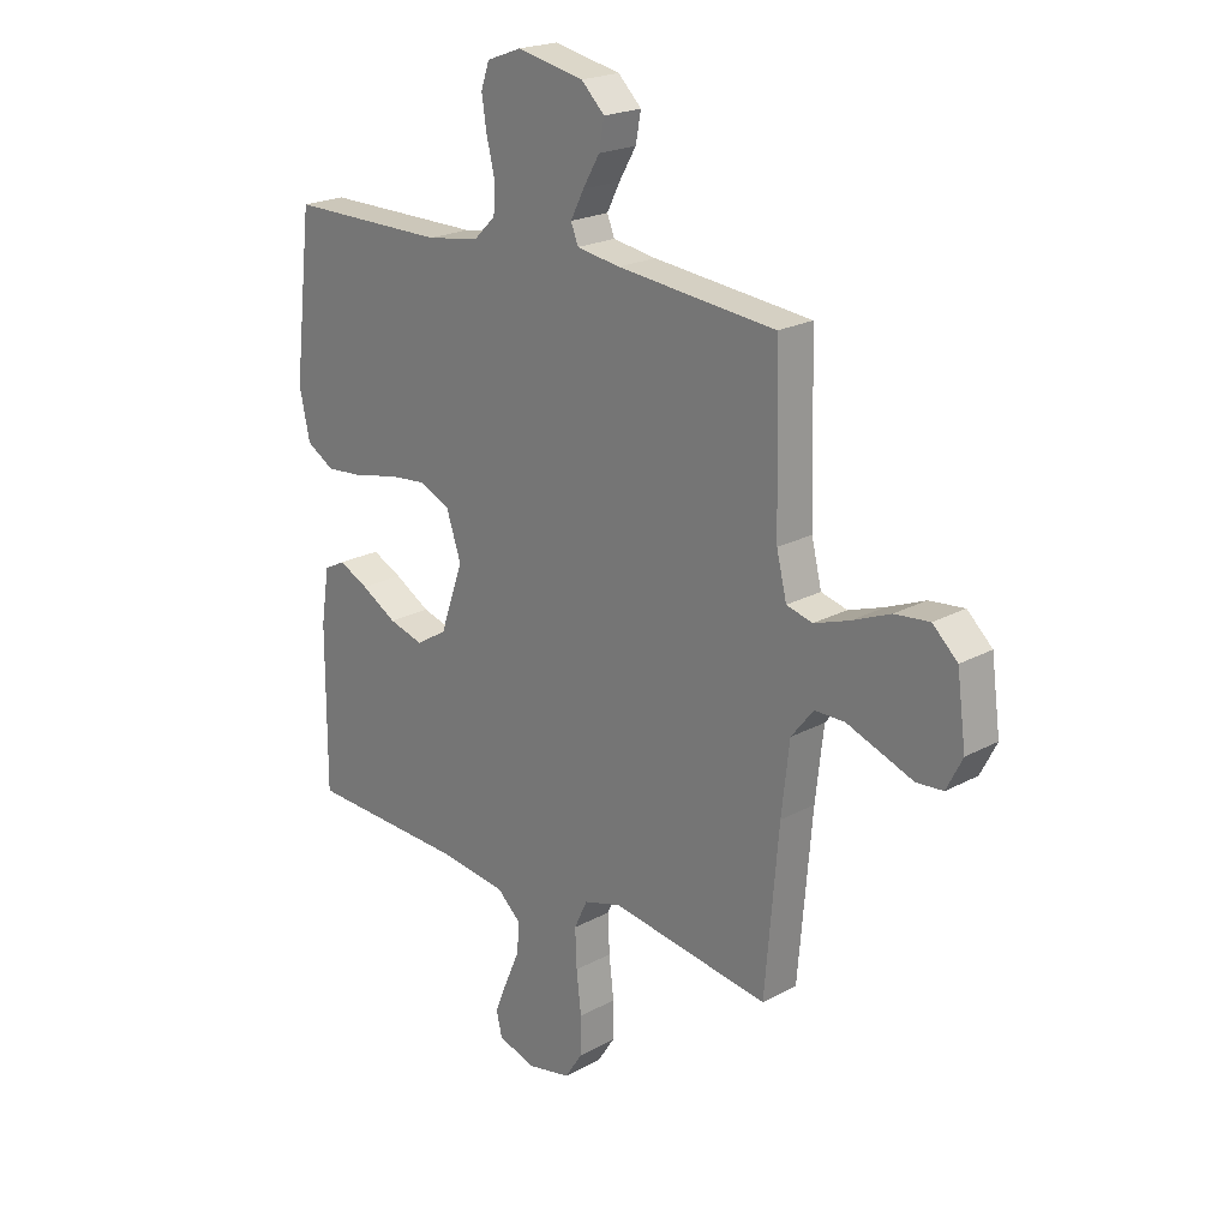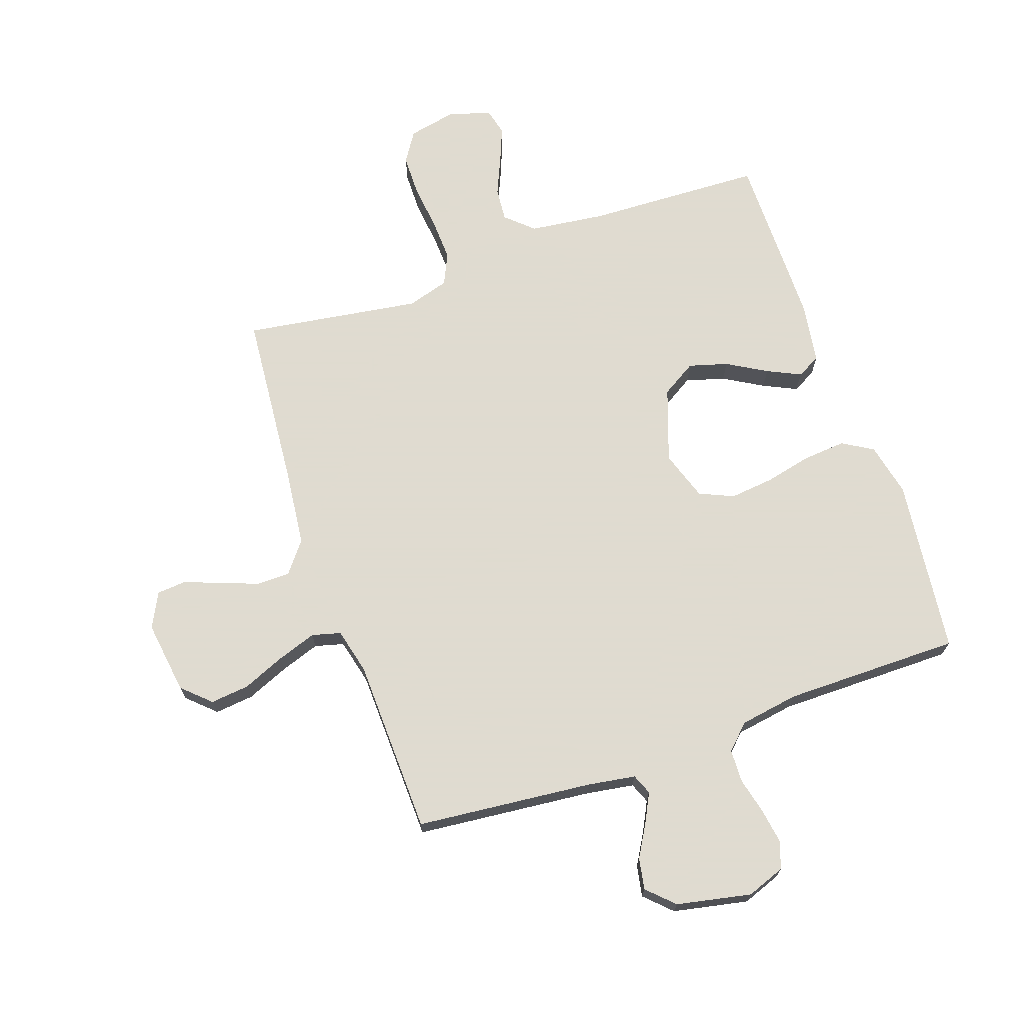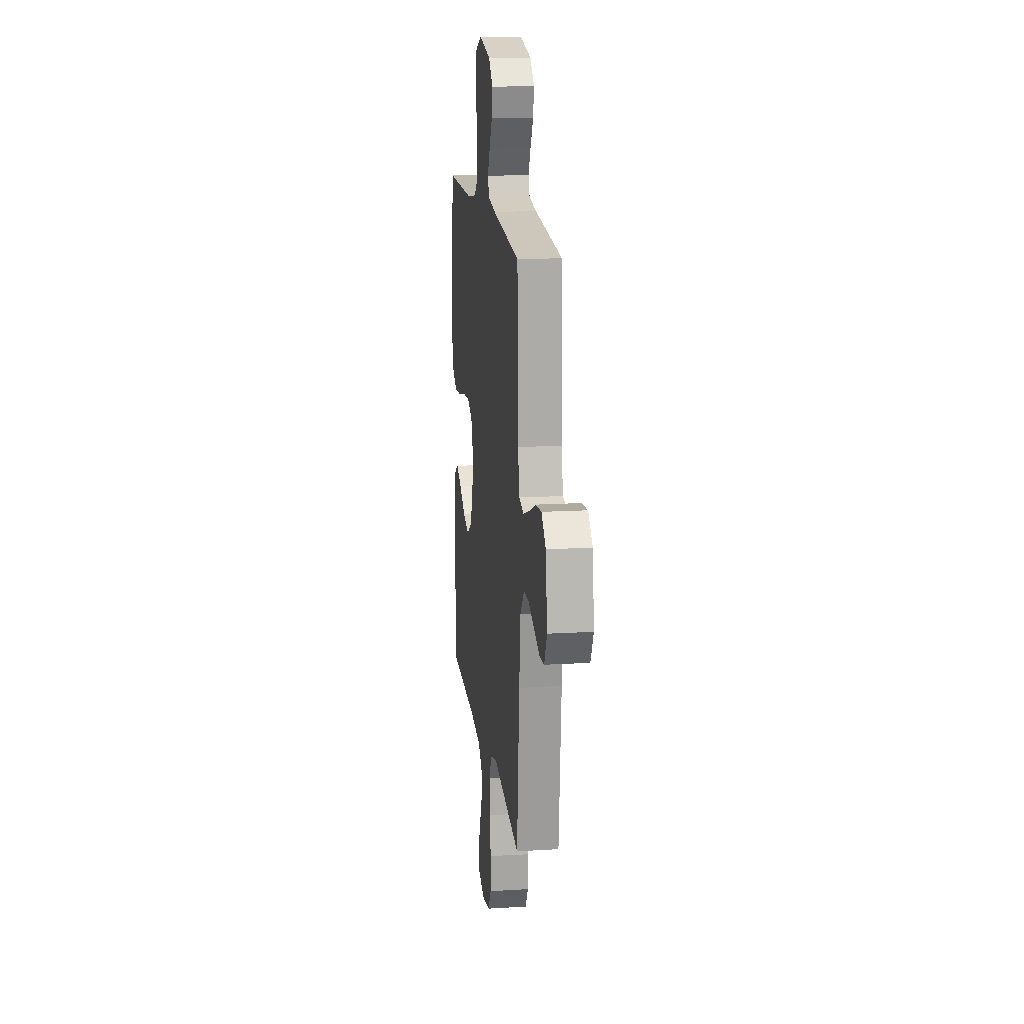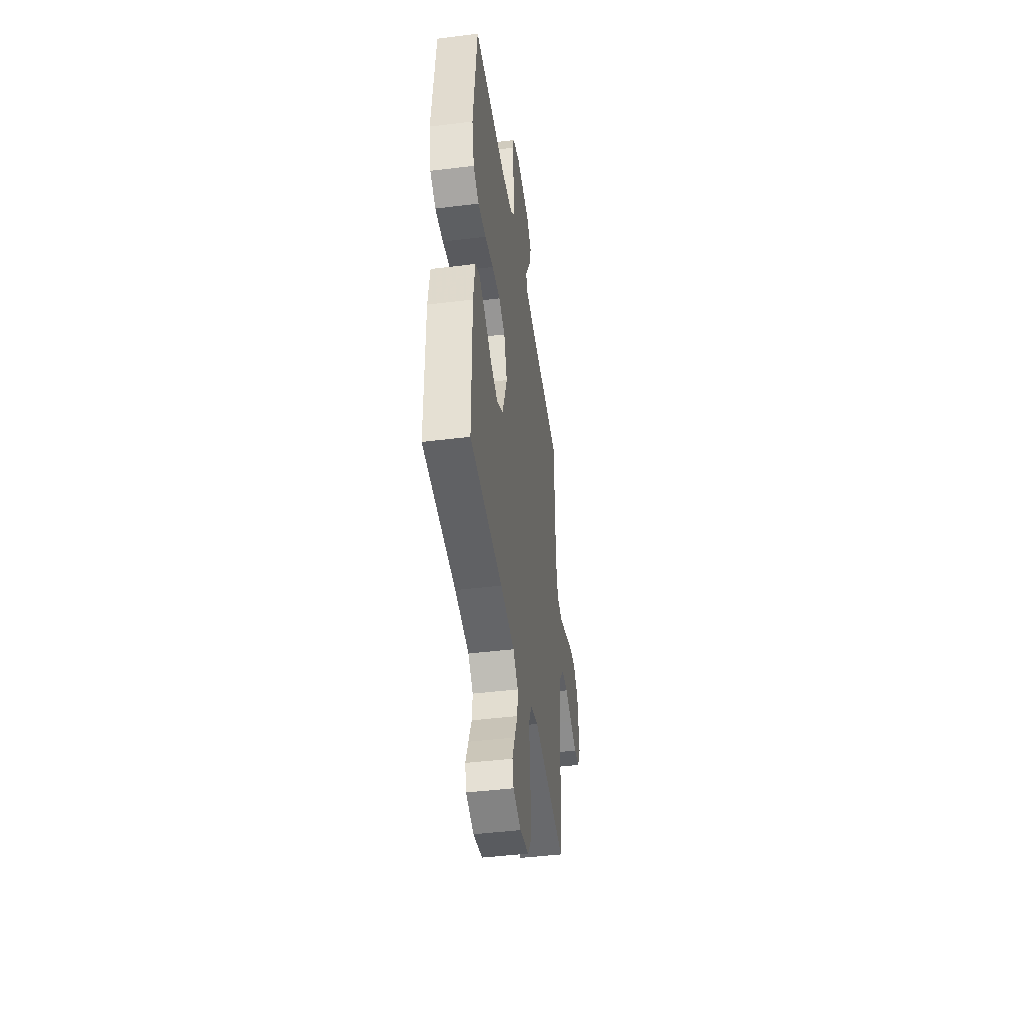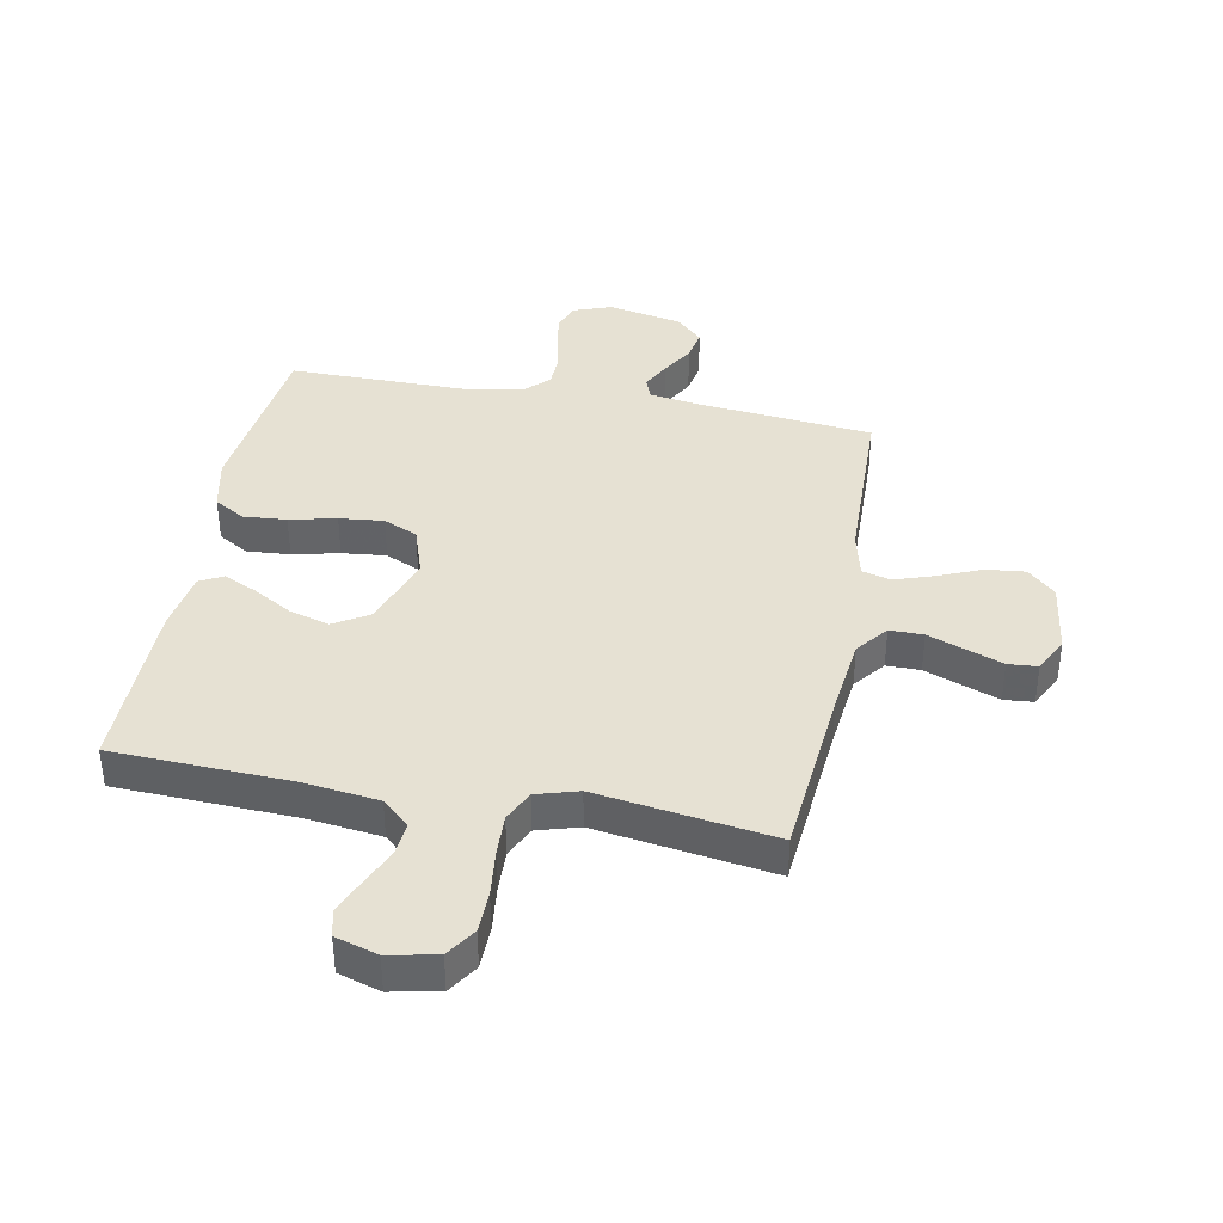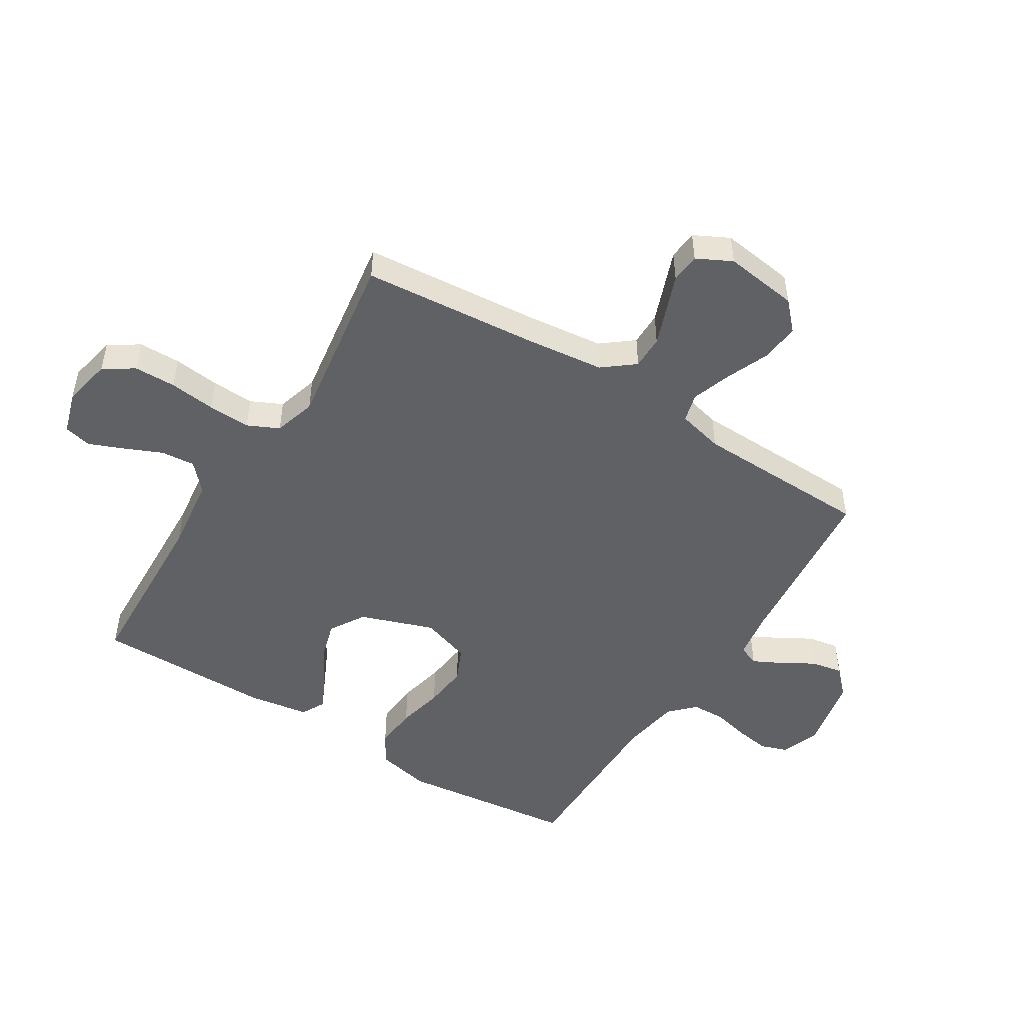
<metadata>
{"format":"obj","ext":"obj","renderer":"f3d","projection":"perspective","resolution":1024,"background":"white","views":[{"elev":21.4,"azim":-133.8,"up":"+Z"},{"elev":70.2,"azim":-19.2,"up":"+Y"},{"elev":15.7,"azim":-97.2,"up":"+Z"},{"elev":-44.5,"azim":98.2,"up":"+Z"},{"elev":38.7,"azim":-169.2,"up":"+Y"},{"elev":-49.3,"azim":-121.9,"up":"+Y"}]}
</metadata>
<code>
v -0.5 0.07 -0.5
v -0.526 0.07 -0.2
v -0.541 0.07 -0.069
v -0.583 0.07 -0.016
v -0.64 0.07 -0.016
v -0.704 0.07 -0.04
v -0.765 0.07 -0.063
v -0.815 0.07 -0.059
v -0.845 0.07 0
v -0.828 0.07 0.125
v -0.781 0.07 0.169
v -0.715 0.07 0.162
v -0.643 0.07 0.132
v -0.576 0.07 0.109
v -0.527 0.07 0.122
v -0.508 0.07 0.2
v -0.5 0.07 0.5
v -0.2 0.07 0.53
v -0.118 0.07 0.543
v -0.104 0.07 0.578
v -0.129 0.07 0.627
v -0.161 0.07 0.682
v -0.171 0.07 0.735
v -0.127 0.07 0.778
v 0 0.07 0.804
v 0.065 0.07 0.78
v 0.081 0.07 0.734
v 0.072 0.07 0.675
v 0.057 0.07 0.613
v 0.059 0.07 0.556
v 0.1 0.07 0.516
v 0.2 0.07 0.5
v 0.5 0.07 0.5
v 0.535 0.07 0.2
v 0.515 0.07 0.109
v 0.463 0.07 0.078
v 0.39 0.07 0.084
v 0.311 0.07 0.102
v 0.236 0.07 0.11
v 0.178 0.07 0.084
v 0.15 0.07 0
v 0.194 0.07 -0.125
v 0.253 0.07 -0.161
v 0.319 0.07 -0.142
v 0.386 0.07 -0.103
v 0.443 0.07 -0.076
v 0.483 0.07 -0.097
v 0.499 0.07 -0.2
v 0.5 0.07 -0.5
v 0.2 0.07 -0.512
v 0.072 0.07 -0.528
v 0.026 0.07 -0.57
v 0.031 0.07 -0.627
v 0.059 0.07 -0.691
v 0.083 0.07 -0.75
v 0.072 0.07 -0.796
v 0 0.07 -0.818
v -0.082 0.07 -0.801
v -0.115 0.07 -0.75
v -0.116 0.07 -0.679
v -0.107 0.07 -0.601
v -0.104 0.07 -0.529
v -0.129 0.07 -0.476
v -0.2 0.07 -0.455
v -0.5 0 -0.5
v -0.526 0 -0.2
v -0.541 0 -0.069
v -0.583 0 -0.016
v -0.64 0 -0.016
v -0.704 0 -0.04
v -0.765 0 -0.063
v -0.815 0 -0.059
v -0.845 0 0
v -0.828 0 0.125
v -0.781 0 0.169
v -0.715 0 0.162
v -0.643 0 0.132
v -0.576 0 0.109
v -0.527 0 0.122
v -0.508 0 0.2
v -0.5 0 0.5
v -0.2 0 0.53
v -0.118 0 0.543
v -0.104 0 0.578
v -0.129 0 0.627
v -0.161 0 0.682
v -0.171 0 0.735
v -0.127 0 0.778
v 0 0 0.804
v 0.065 0 0.78
v 0.081 0 0.734
v 0.072 0 0.675
v 0.057 0 0.613
v 0.059 0 0.556
v 0.1 0 0.516
v 0.2 0 0.5
v 0.5 0 0.5
v 0.535 0 0.2
v 0.515 0 0.109
v 0.463 0 0.078
v 0.39 0 0.084
v 0.311 0 0.102
v 0.236 0 0.11
v 0.178 0 0.084
v 0.15 0 0
v 0.194 0 -0.125
v 0.253 0 -0.161
v 0.319 0 -0.142
v 0.386 0 -0.103
v 0.443 0 -0.076
v 0.483 0 -0.097
v 0.499 0 -0.2
v 0.5 0 -0.5
v 0.2 0 -0.512
v 0.072 0 -0.528
v 0.026 0 -0.57
v 0.031 0 -0.627
v 0.059 0 -0.691
v 0.083 0 -0.75
v 0.072 0 -0.796
v 0 0 -0.818
v -0.082 0 -0.801
v -0.115 0 -0.75
v -0.116 0 -0.679
v -0.107 0 -0.601
v -0.104 0 -0.529
v -0.129 0 -0.476
v -0.2 0 -0.455
f 58 59 60 61
f 58 61 62
f 57 58 62
f 56 57 62
f 53 54 55 56
f 53 56 62 63
f 47 48 49 50
f 47 50 51
f 44 45 46 47
f 43 44 47 51
f 42 43 51 52
f 35 36 37 38
f 35 38 39
f 32 33 34 35
f 31 32 35 39
f 30 31 39 40
f 26 27 28 29
f 24 25 26 29
f 24 29 30
f 21 22 23 24
f 20 21 24 30
f 19 20 30 40
f 16 17 18
f 15 16 18 19
f 10 11 12 13
f 10 13 14
f 9 10 14
f 6 7 8 9
f 5 6 9 14
f 4 5 14 15
f 64 1 2
f 63 64 2 3
f 52 53 63 3
f 41 42 52 3
f 15 19 40 41
f 3 4 15 41
f 125 124 123 122
f 126 125 122
f 126 122 121
f 126 121 120
f 120 119 118 117
f 127 126 120 117
f 114 113 112 111
f 115 114 111
f 111 110 109 108
f 115 111 108 107
f 116 115 107 106
f 102 101 100 99
f 103 102 99
f 99 98 97 96
f 103 99 96 95
f 104 103 95 94
f 93 92 91 90
f 93 90 89 88
f 94 93 88
f 88 87 86 85
f 94 88 85 84
f 104 94 84 83
f 82 81 80
f 83 82 80 79
f 77 76 75 74
f 78 77 74
f 78 74 73
f 73 72 71 70
f 78 73 70 69
f 79 78 69 68
f 66 65 128
f 67 66 128 127
f 67 127 117 116
f 67 116 106 105
f 105 104 83 79
f 105 79 68 67
f 1 65 66 2
f 2 66 67 3
f 3 67 68 4
f 4 68 69 5
f 5 69 70 6
f 6 70 71 7
f 7 71 72 8
f 8 72 73 9
f 9 73 74 10
f 10 74 75 11
f 11 75 76 12
f 12 76 77 13
f 13 77 78 14
f 14 78 79 15
f 15 79 80 16
f 16 80 81 17
f 17 81 82 18
f 18 82 83 19
f 19 83 84 20
f 20 84 85 21
f 21 85 86 22
f 22 86 87 23
f 23 87 88 24
f 24 88 89 25
f 25 89 90 26
f 26 90 91 27
f 27 91 92 28
f 28 92 93 29
f 29 93 94 30
f 30 94 95 31
f 31 95 96 32
f 32 96 97 33
f 33 97 98 34
f 34 98 99 35
f 35 99 100 36
f 36 100 101 37
f 37 101 102 38
f 38 102 103 39
f 39 103 104 40
f 40 104 105 41
f 41 105 106 42
f 42 106 107 43
f 43 107 108 44
f 44 108 109 45
f 45 109 110 46
f 46 110 111 47
f 47 111 112 48
f 48 112 113 49
f 49 113 114 50
f 50 114 115 51
f 51 115 116 52
f 52 116 117 53
f 53 117 118 54
f 54 118 119 55
f 55 119 120 56
f 56 120 121 57
f 57 121 122 58
f 58 122 123 59
f 59 123 124 60
f 60 124 125 61
f 61 125 126 62
f 62 126 127 63
f 63 127 128 64
f 64 128 65 1

</code>
